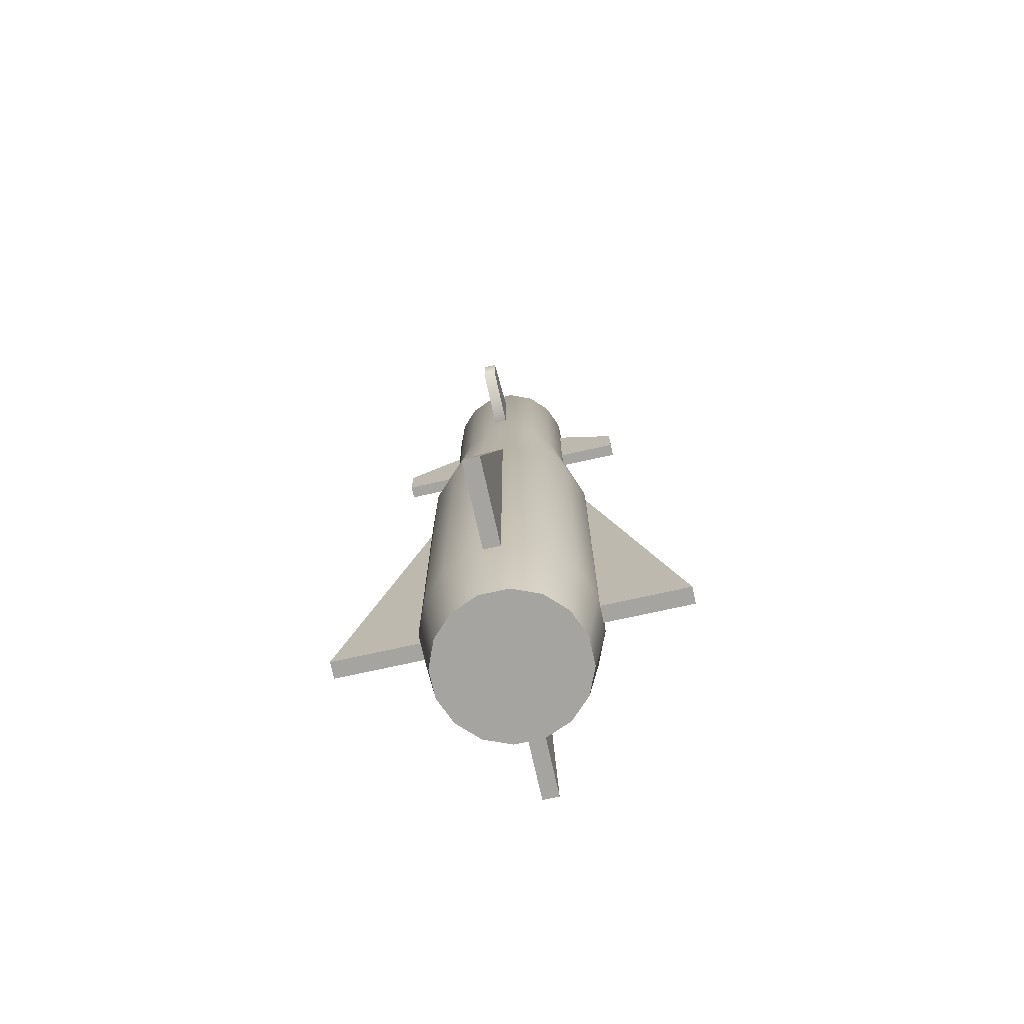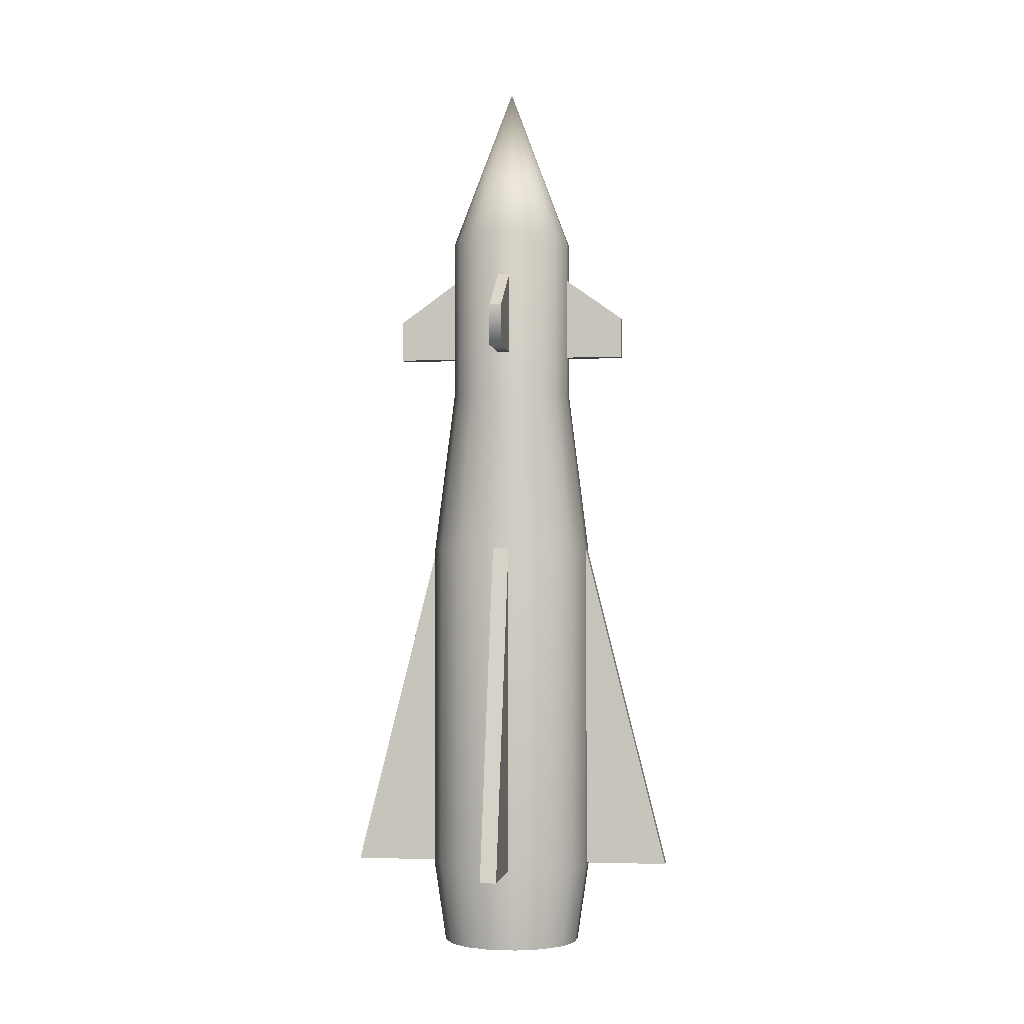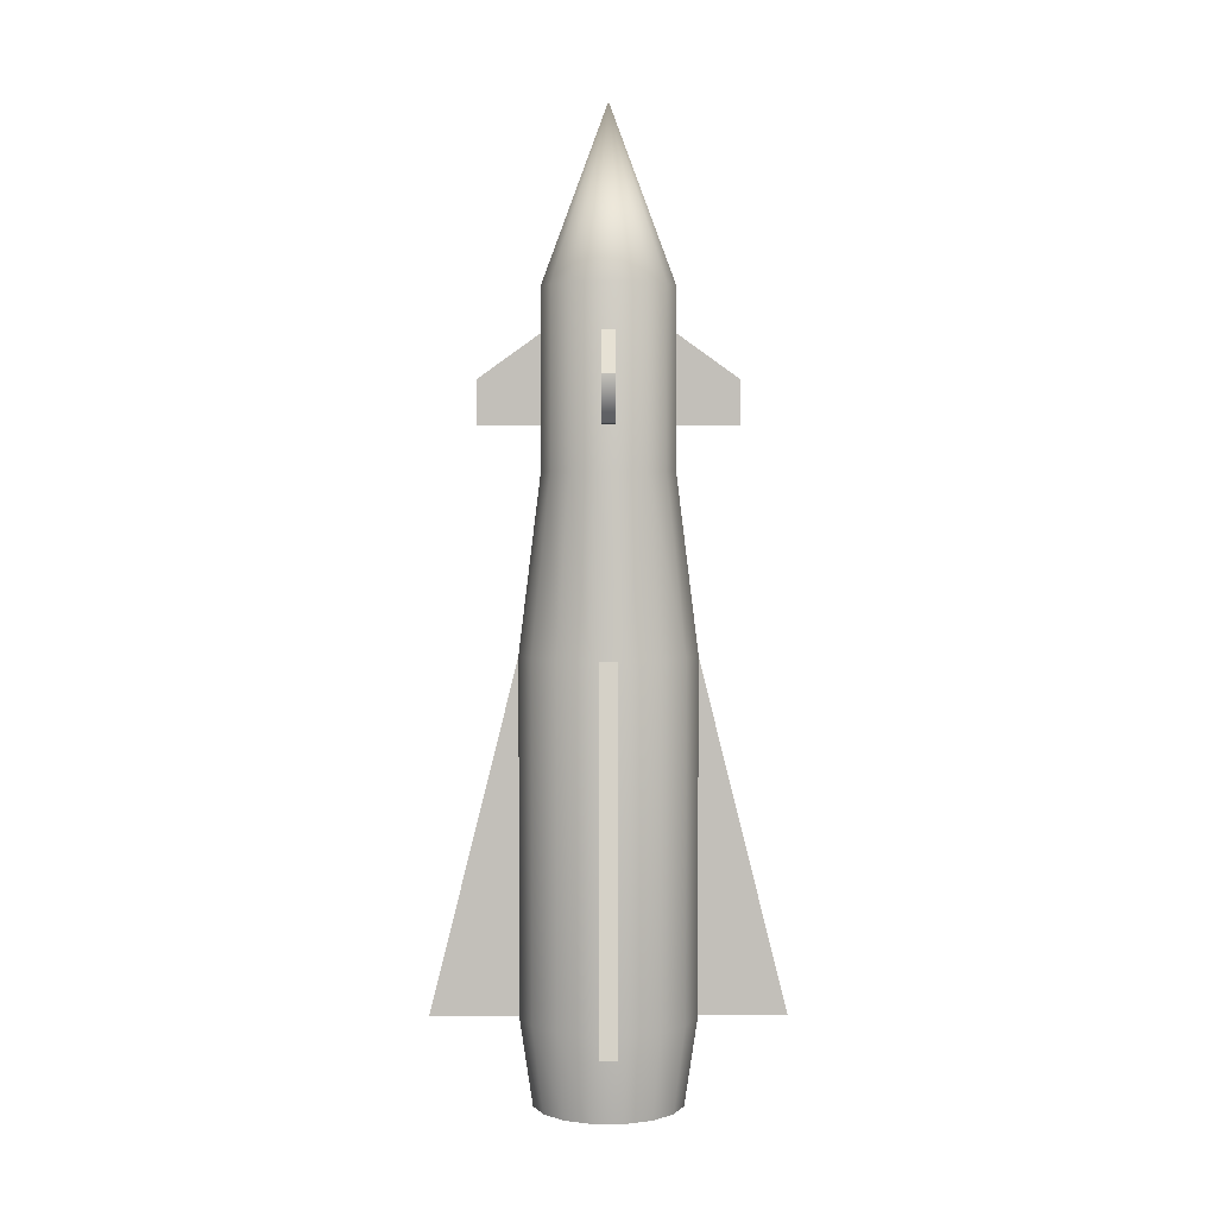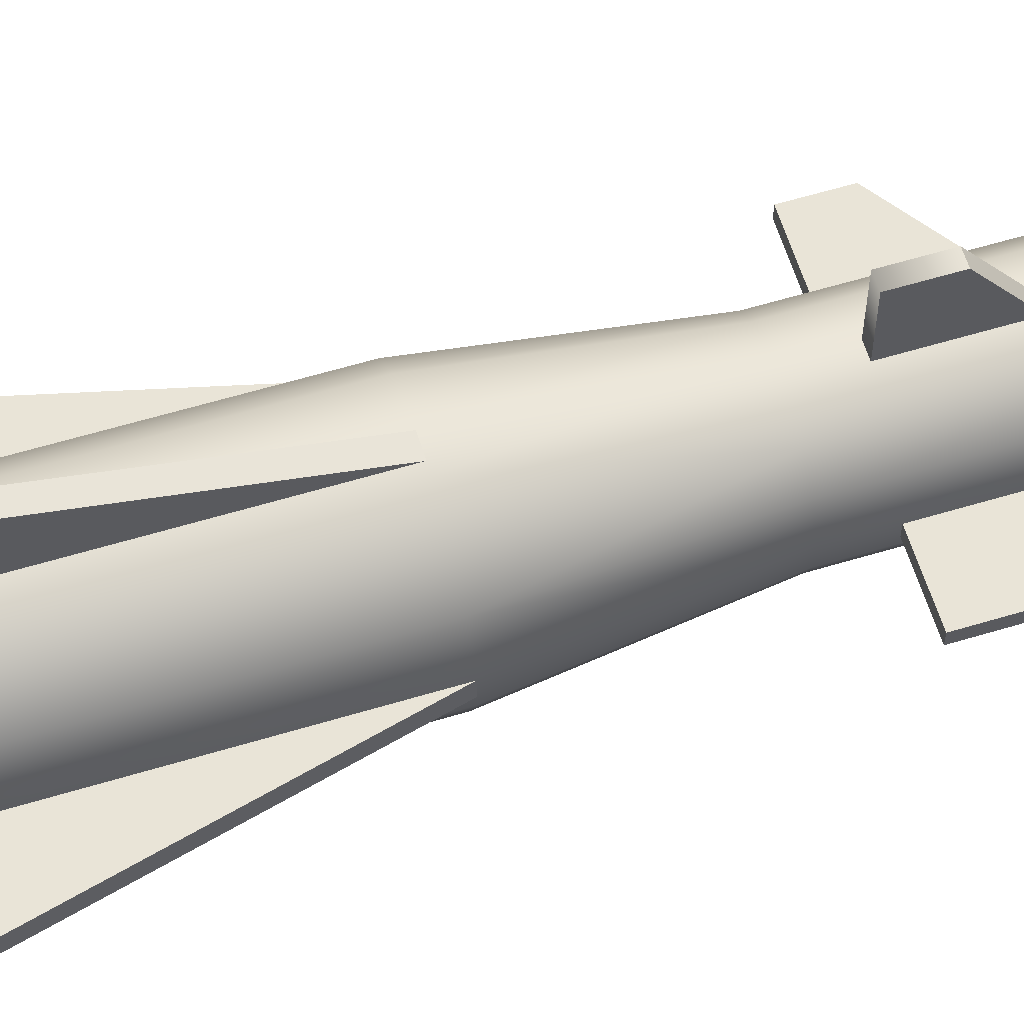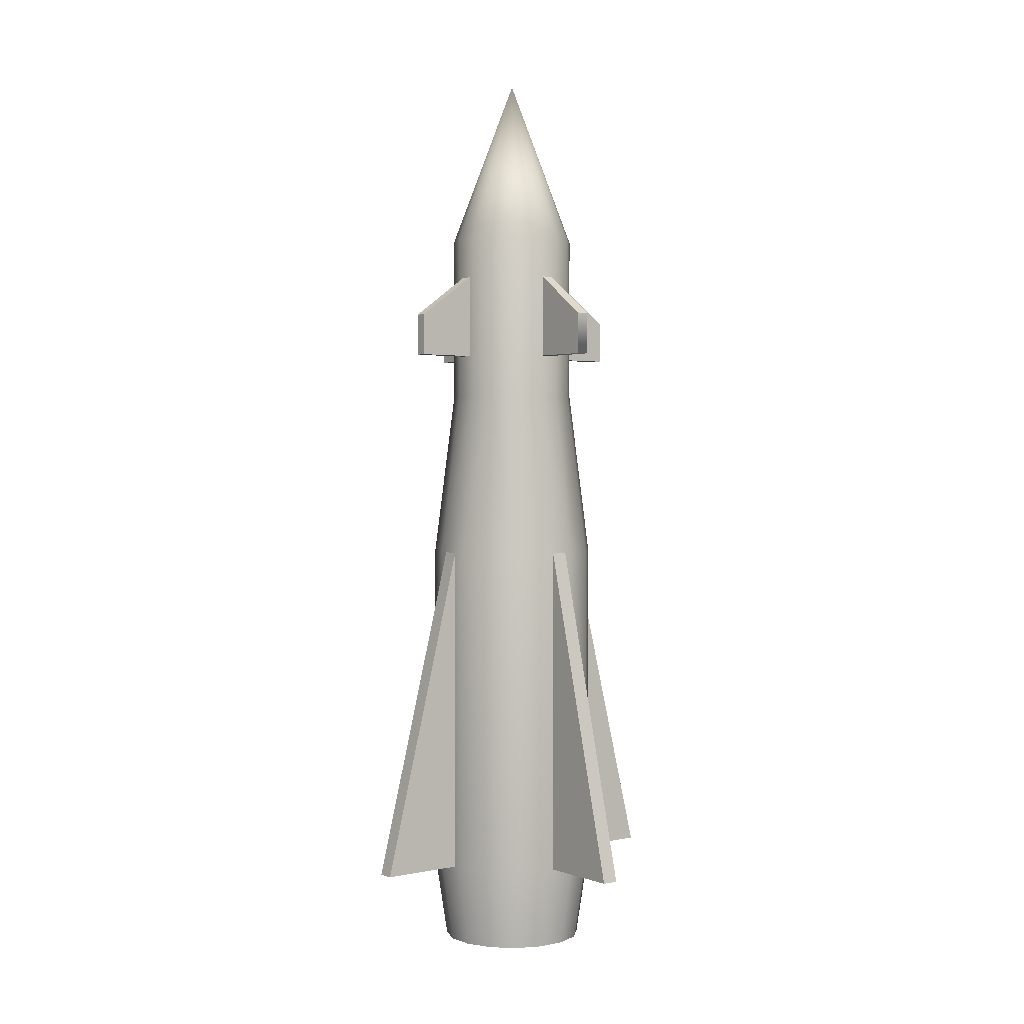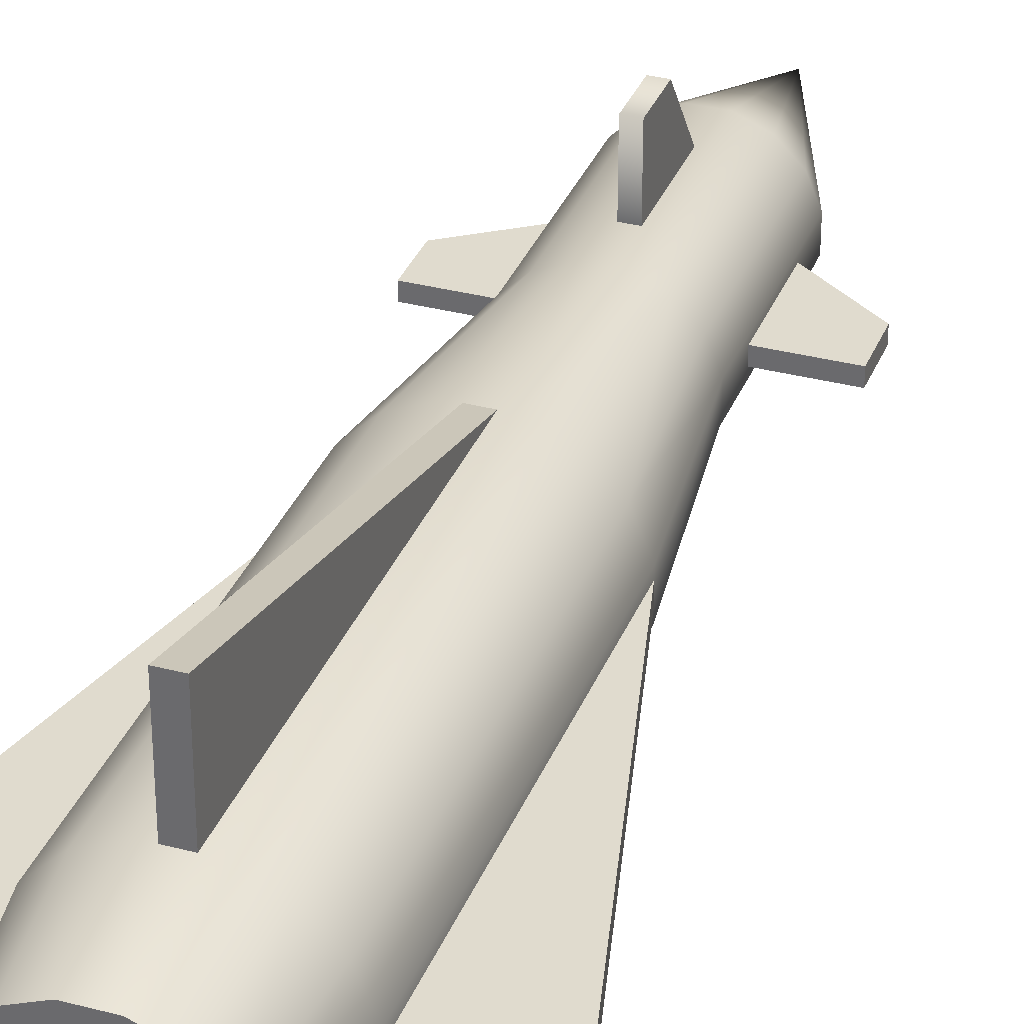
<metadata>
{"format":"obj","ext":"obj","renderer":"f3d","projection":"perspective","resolution":1024,"background":"white","views":[{"elev":-73.3,"azim":12.5,"up":"+Y"},{"elev":-2.7,"azim":8.3,"up":"+Y"},{"elev":3.4,"azim":-0.1,"up":"+Y"},{"elev":60.8,"azim":72.9,"up":"+Z"},{"elev":1.6,"azim":-37.4,"up":"+Y"},{"elev":33.6,"azim":19.7,"up":"+Z"}]}
</metadata>
<code>
o Cylinder
v 0.09755 2.5 -0.4904
v 0.2778 2.5 -0.4157
v 0.2778 0.5 -0.4157
v 0.4157 2.5 -0.2778
v 0.4157 0.5 -0.2778
v 0.4904 2.5 -0.09755
v 0.4904 0.5 -0.09755
v 0.4904 2.5 0.09755
v 0.4157 2.5 0.2778
v 0.4157 0.5 0.2778
v 0.2778 2.5 0.4157
v 0.2778 0.5 0.4157
v 0.09755 2.5 0.4904
v 0.09755 0.5 0.4904
v -0.09755 2.5 0.4904
v -0.2778 2.5 0.4157
v -0.2778 0.5 0.4157
v -0.4157 2.5 0.2778
v -0.4157 0.5 0.2778
v -0.4904 2.5 0.09755
v -0.4904 0.5 0.09755
v -0.4904 2.5 -0.09755
v -0.4157 2.5 -0.2778
v -0.4157 0.5 -0.2778
v 0.3678 3.5 -0.07316
v 0.3678 3.5 0.07316
v -0.2778 0.5 -0.4157
v -0.2778 2.5 -0.4157
v -0.09755 2.5 -0.4904
v -0.09755 0.5 0.4904
v -0.08291 -0 0.4168
v 0.08291 -0 0.4168
v -0.2361 0 -0.3534
v -0.08291 0 -0.4168
v -0.3534 0 -0.2361
v -0.4168 -0 0.08291
v -0.3534 -0 0.2361
v 0.4168 0 -0.08291
v 0.3534 0 -0.2361
v 0.2361 -0 0.3534
v 0.3534 -0 0.2361
v -0.2361 -0 0.3534
v 0.2361 0 -0.3534
v 0.08291 0 -0.4168
v -0.4904 0.5 -0.09755
v -0.4168 0 -0.08291
v 0.4904 0.5 0.09755
v 0.4168 -0 0.08291
v -0.09755 0.5 -0.4904
v 0.09755 0.5 -0.4904
v 0.03658 3.75 -0.7178
v -0.07316 4.5 -0.3678
v 0.07316 4.5 -0.3678
v -0.2083 3.5 -0.3118
v -0.07316 3.5 -0.3678
v 0.07316 3.5 -0.3678
v 0.2083 3.5 0.3118
v -0.2083 3.5 0.3118
v -0.3118 3.5 0.2083
v 0.2083 3.5 -0.3118
v 0.3118 3.5 -0.2083
v -0.3678 3.5 -0.07316
v -0.3118 3.5 -0.2083
v 0.07316 3.5 0.3678
v -0.07316 3.5 0.3678
v 0.3118 3.5 0.2083
v -0.3678 3.5 0.07316
v -0.2083 4.5 0.3118
v -0.07316 4.5 0.3678
v 0 5.5 0
v -0.3678 4.5 0.07316
v -0.3678 4.5 -0.07316
v -0.03658 3.75 -0.7178
v 0.07316 4.5 0.3678
v -0.3678 3.75 -0.03658
v 0.3678 4.5 -0.07316
v 0.3678 4.5 0.07316
v -0.3118 4.5 0.2083
v -0.3118 4.5 -0.2083
v -0.2083 4.5 -0.3118
v 0.2083 4.5 -0.3118
v 0.3118 4.5 -0.2083
v 0.3118 4.5 0.2083
v 0.2083 4.5 0.3118
v 0.4904 0.5 -0.04877
v 0.4904 2.5 -0.04877
v -0.4904 2.5 0.04877
v 0.4904 2.5 0.04877
v -0.3678 4.25 -0.03658
v -0.03658 4 -0.7178
v 0.03658 4 -0.7178
v 0.03658 3.75 -0.3678
v -0.03658 3.75 -0.3678
v 0.03658 4.25 -0.3678
v -0.3678 3.75 0.03658
v -0.3678 4.25 0.03658
v -0.03658 4.25 -0.3678
v -0.03658 4 0.7178
v 0.03658 4 0.7178
v 0.03658 3.75 0.7178
v -0.03658 3.75 0.7178
v 0.03658 4.25 0.3678
v 0.03658 3.75 0.3678
v -0.03658 4.25 0.3678
v -0.03658 3.75 0.3678
v -0.7178 3.75 -0.03658
v -0.7178 3.75 0.03658
v -0.7178 4 0.03658
v -0.7178 4 -0.03658
v 0.3678 4.25 -0.03658
v 0.3678 4.25 0.03658
v 0.3678 3.75 -0.03658
v 0.3678 3.75 0.03658
v 0.7178 4 0.03658
v 0.7178 4 -0.03658
v 0.7178 3.75 -0.03658
v 0.7178 3.75 0.03658
v -0.4904 0.5 0.04877
v -0.4904 2.5 -0.04877
v -0.4904 0.5 -0.04877
v 0.4904 0.5 0.04877
v 0.9904 0.5 -0.04877
v 0.9904 0.5 0.04877
v -0.9904 0.5 0.04877
v -0.9904 0.5 -0.04877
v -0.04877 0.5 -0.4904
v -0.04877 2.5 -0.4904
v 0.04877 2.5 0.4904
v 0.04877 2.5 -0.4904
v 0.04877 0.5 0.4904
v -0.04877 2.5 0.4904
v -0.04877 0.5 0.4904
v 0.04877 0.5 -0.4904
v -0.04877 0.5 -0.9904
v 0.04877 0.5 -0.9904
v 0.04877 0.5 0.9904
v -0.04877 0.5 0.9904
f 1 2 3
f 2 4 5
f 4 6 7
f 8 9 10
f 9 11 12
f 11 13 14
f 15 16 17
f 16 18 19
f 18 20 21
f 22 23 24
f 6 25 26
f 27 28 29
f 23 28 27
f 30 31 32
f 33 34 35
f 21 36 37
f 7 38 39
f 24 27 33
f 12 40 41
f 17 42 31
f 3 43 44
f 45 46 36
f 47 48 38
f 49 34 33
f 50 44 34
f 14 32 40
f 19 37 42
f 5 39 43
f 45 24 35
f 10 41 48
f 28 54 55
f 29 55 56
f 13 11 57
f 16 58 59
f 2 60 61
f 22 62 63
f 9 8 26
f 13 64 65
f 20 18 59
f 6 4 61
f 23 63 54
f 9 66 57
f 15 65 58
f 2 1 56
f 22 20 67
f 68 69 70
f 68 70 78
f 78 70 71
f 71 70 72
f 72 70 79
f 79 70 80
f 80 70 52
f 74 70 69
f 52 70 53
f 53 70 81
f 81 70 82
f 82 70 76
f 76 70 77
f 77 70 83
f 83 70 84
f 84 70 74
f 121 123 88
f 87 119 124
f 118 87 124
f 120 125 119
f 118 124 120
f 85 122 121
f 21 20 22
f 50 49 29
f 124 125 120
f 58 68 78
f 79 80 54
f 60 81 82
f 84 74 64
f 95 96 107
f 66 83 84
f 90 73 97
f 91 94 51
f 93 73 92
f 68 58 65
f 51 73 91
f 26 25 76
f 66 26 77
f 82 76 25
f 94 91 97
f 55 52 53
f 73 93 97
f 94 92 51
f 73 51 92
f 73 90 91
f 91 90 97
f 50 1 3
f 3 2 5
f 5 4 7
f 47 8 10
f 10 9 12
f 12 11 14
f 30 15 17
f 17 16 19
f 19 18 21
f 45 22 24
f 8 6 26
f 49 27 29
f 24 23 27
f 14 30 32
f 5 7 39
f 39 38 43
f 38 35 44
f 40 38 41
f 40 32 31
f 31 42 37
f 37 36 46
f 19 21 37
f 38 44 43
f 38 37 46
f 40 31 37
f 38 40 37
f 35 34 44
f 38 48 41
f 35 38 46
f 35 24 33
f 10 12 41
f 30 17 31
f 50 3 44
f 21 45 36
f 47 38 7
f 27 49 33
f 49 50 34
f 12 14 40
f 17 19 42
f 3 5 43
f 46 45 35
f 47 10 48
f 109 89 106
f 29 28 55
f 1 29 56
f 64 13 57
f 18 16 59
f 4 2 61
f 23 22 63
f 66 9 26
f 15 13 65
f 67 20 59
f 25 6 61
f 28 23 54
f 11 9 57
f 16 15 58
f 60 2 56
f 62 22 67
f 85 86 122
f 7 6 8
f 119 125 124
f 123 122 86
f 14 13 15
f 122 123 121
f 59 58 78
f 89 109 108
f 63 79 54
f 95 107 75
f 61 60 82
f 106 107 109
f 96 89 108
f 96 108 107
f 89 75 106
f 107 106 75
f 107 108 109
f 57 66 84
f 100 99 98
f 100 101 105
f 104 105 101
f 81 60 56
f 102 99 100
f 55 54 80
f 67 71 72
f 62 72 79
f 102 104 99
f 78 71 67
f 101 100 98
f 103 100 105
f 104 98 99
f 98 104 101
f 103 102 100
f 114 115 110
f 116 115 114
f 116 117 113
f 111 113 117
f 116 112 110
f 111 114 110
f 117 116 114
f 112 116 113
f 114 111 117
f 115 116 110
f 74 69 65
f 133 135 129
f 128 131 136
f 130 128 136
f 129 135 127
f 132 137 131
f 130 136 132
f 126 134 133
f 136 137 132
f 126 127 134
f 131 137 136
f 135 134 127
f 134 135 133
f 86 88 123
f 45 21 22
f 1 50 29
f 57 84 64
f 69 68 65
f 77 26 76
f 83 66 77
f 61 82 25
f 56 55 53
f 47 7 8
f 30 14 15
f 53 81 56
f 52 55 80
f 62 67 72
f 63 62 79
f 59 78 67
f 64 74 65

</code>
